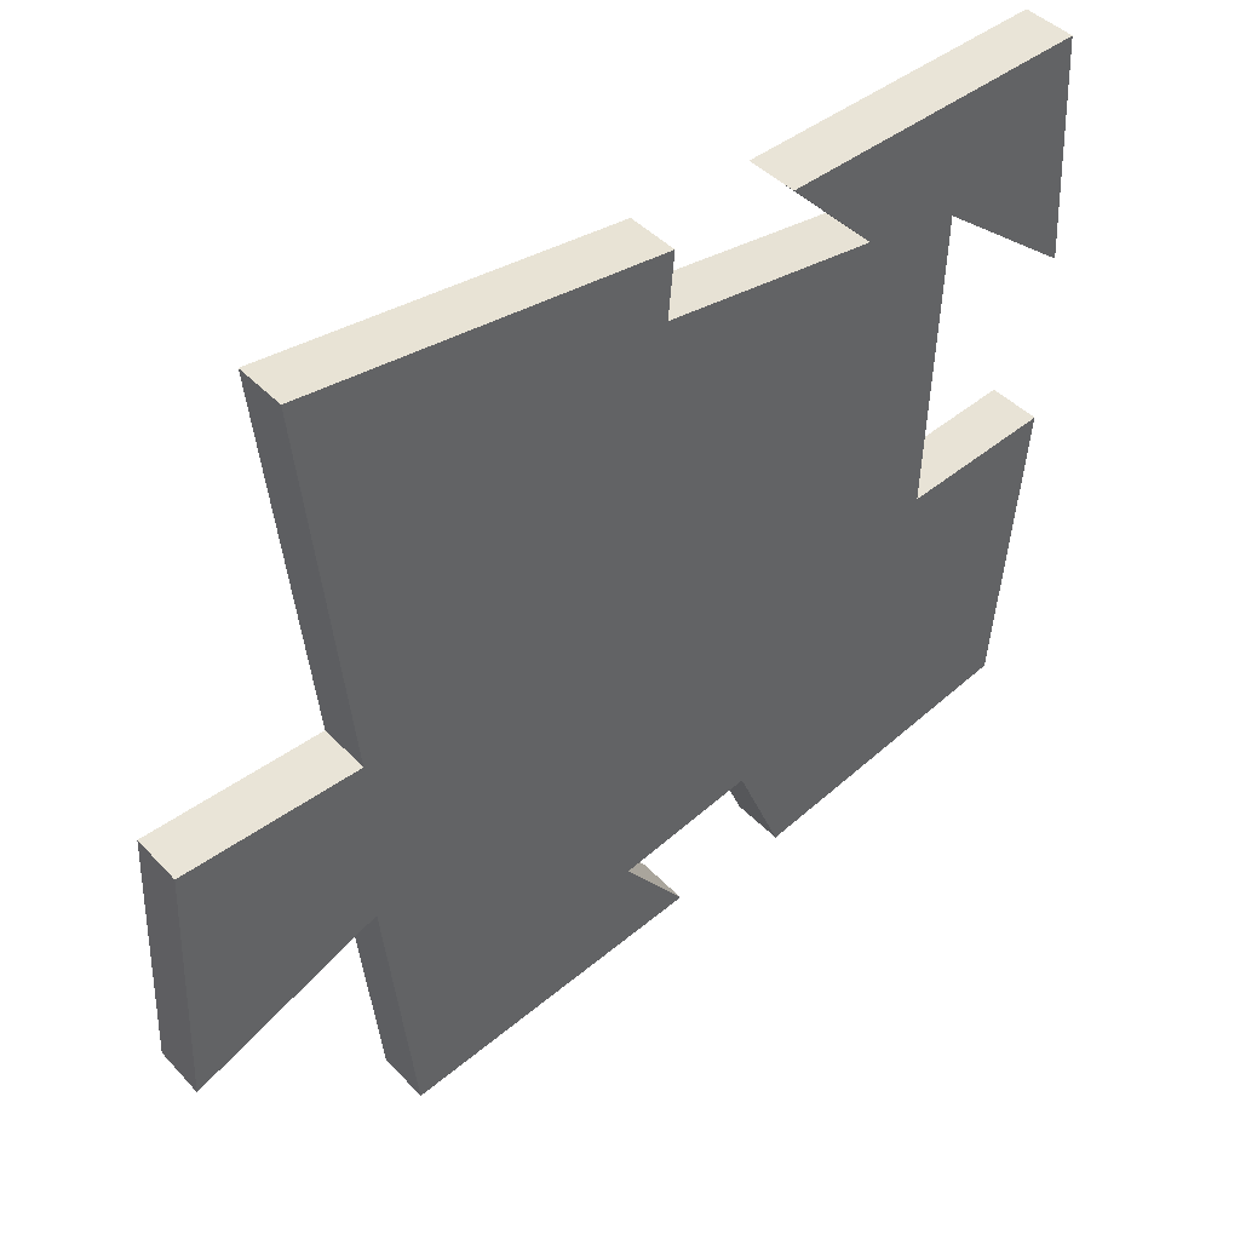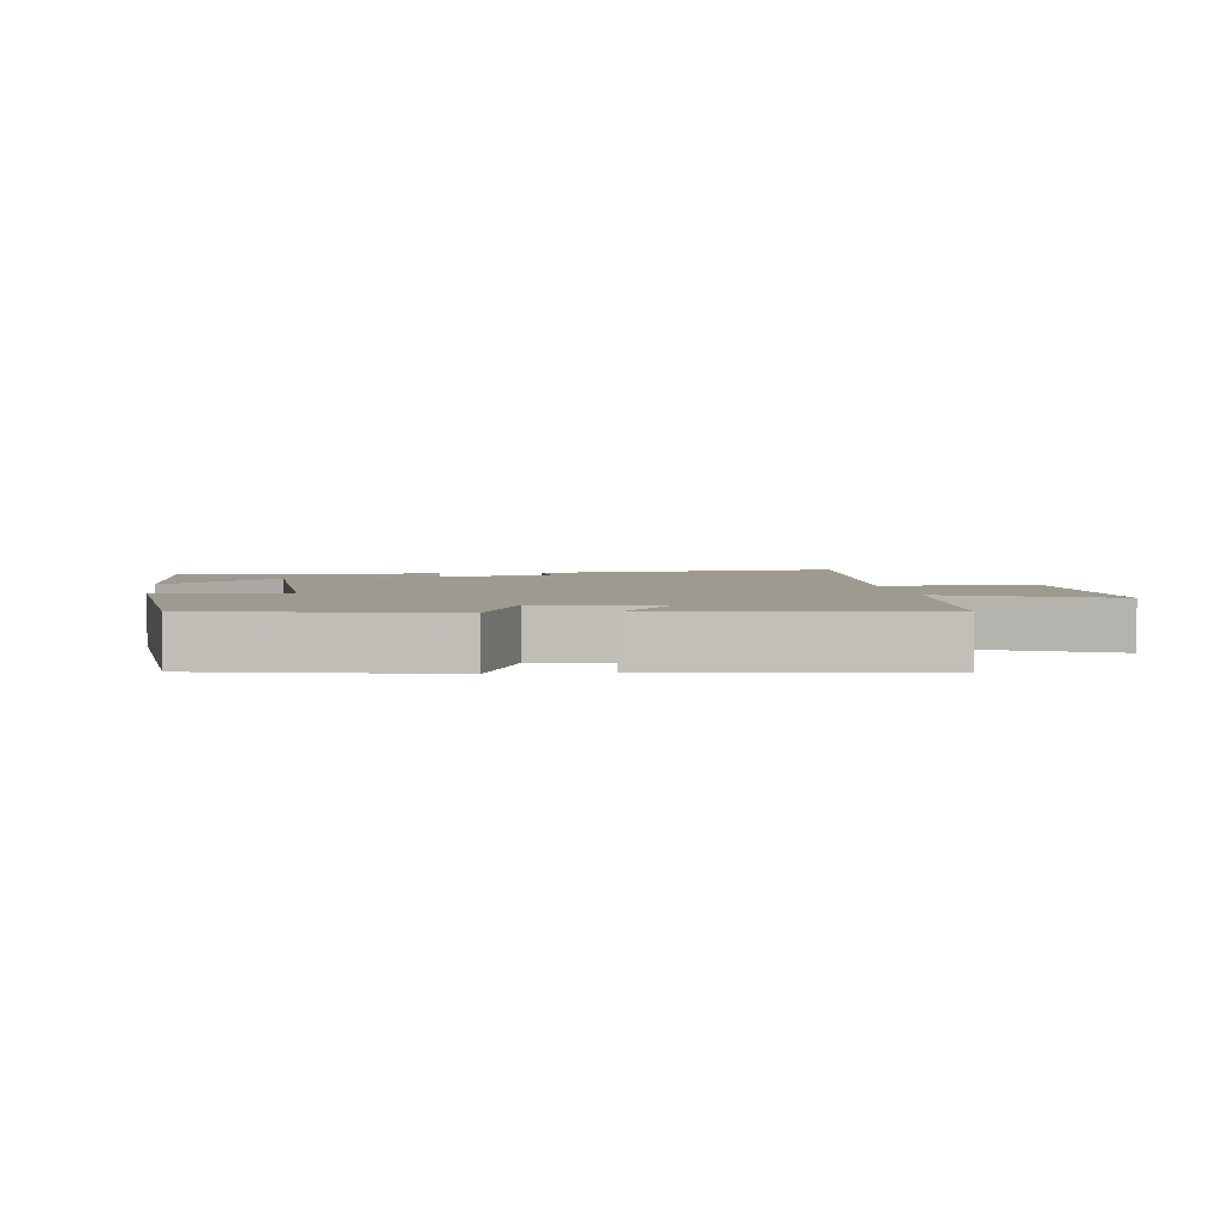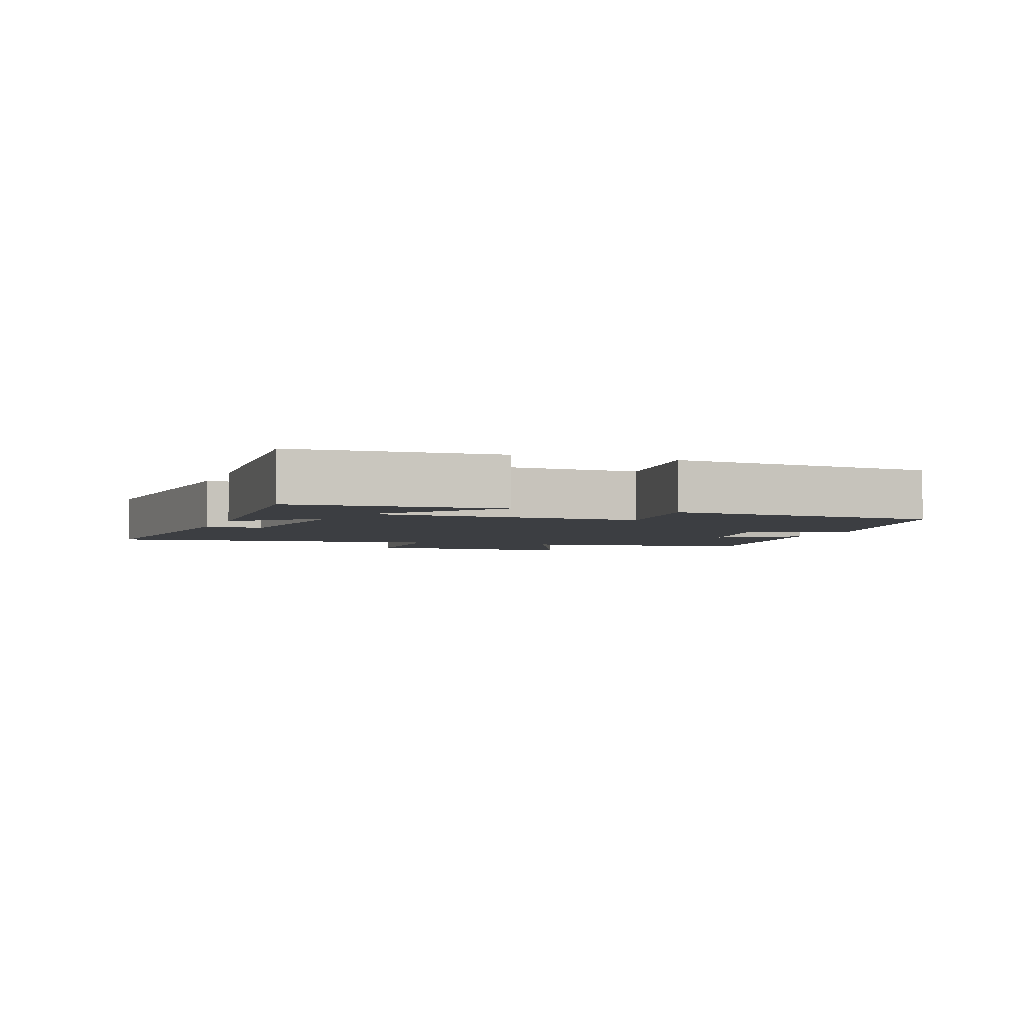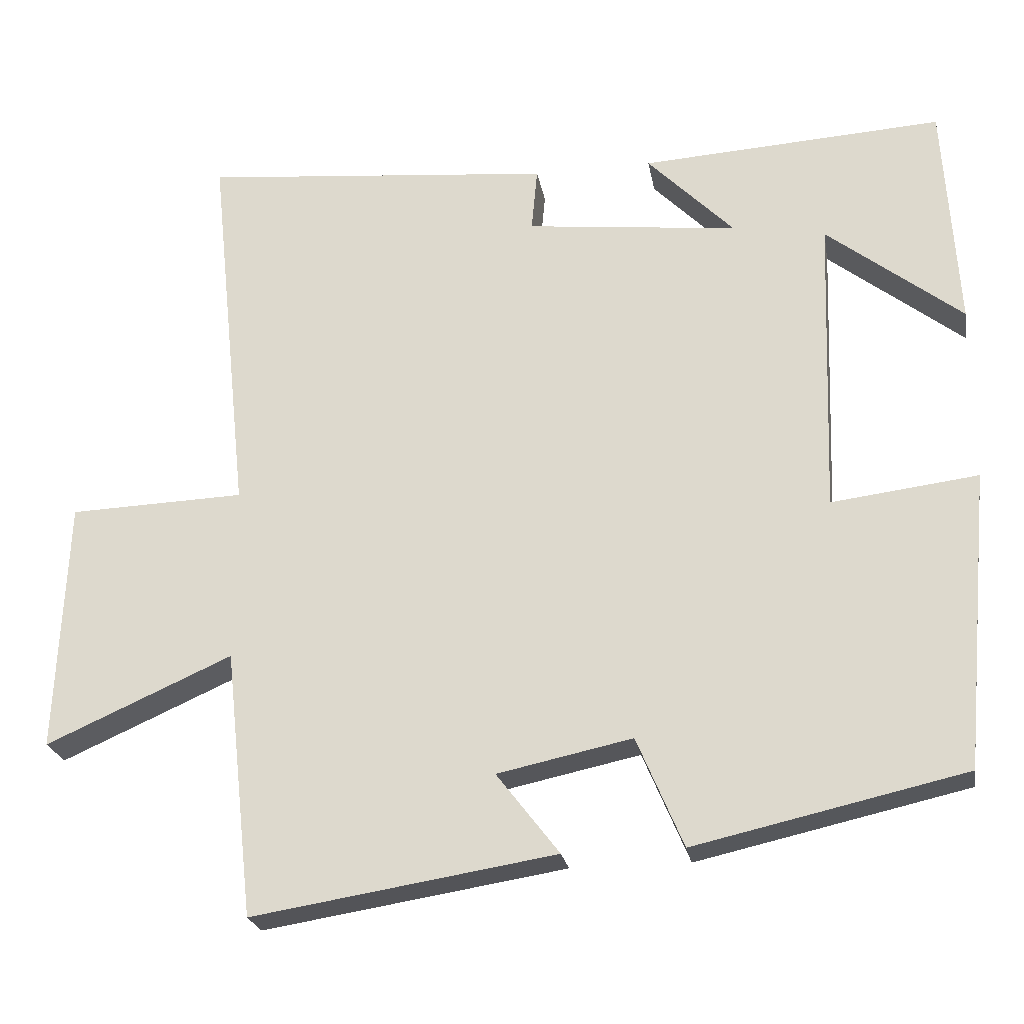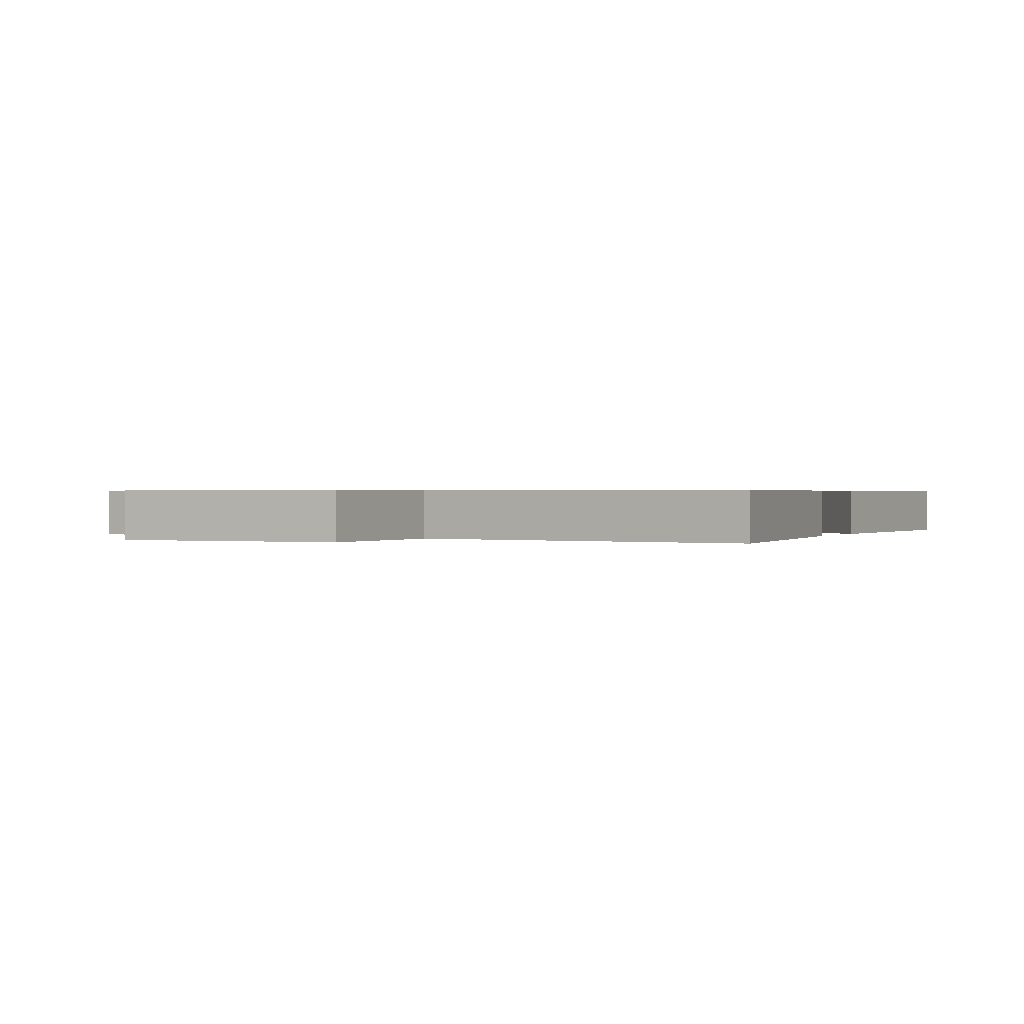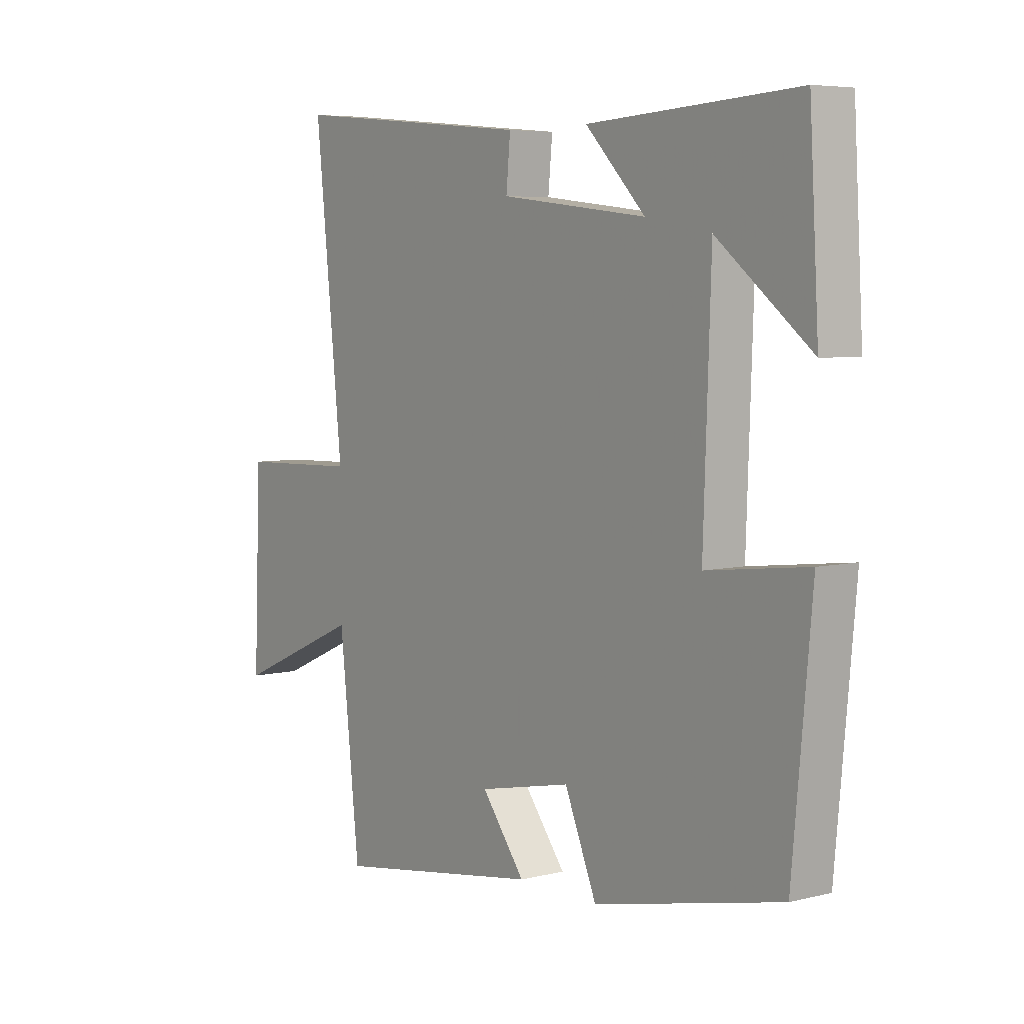
<metadata>
{"format":"obj","ext":"obj","renderer":"f3d","projection":"perspective","resolution":1024,"background":"white","views":[{"elev":43.4,"azim":-39.4,"up":"+Z"},{"elev":3.6,"azim":171.7,"up":"+Y"},{"elev":-3.4,"azim":70.1,"up":"+Y"},{"elev":-23.8,"azim":9.9,"up":"+Z"},{"elev":0.6,"azim":-64.3,"up":"+Y"},{"elev":5.8,"azim":53.2,"up":"+Z"}]}
</metadata>
<code>
v 0.482 0.07 0.524
v 0.5 0.07 0.218
v 0.319 0.07 0.36
v 0.305 0.07 -0.044
v 0.5 0.07 -0.02
v 0.463 0.07 -0.419
v 0.102 0.07 -0.5
v 0.04 0.07 -0.353
v -0.14 0.07 -0.391
v -0.056 0.07 -0.5
v -0.461 0.07 -0.564
v -0.5 0.07 -0.207
v -0.749 0.07 -0.317
v -0.735 0.07 0.021
v -0.5 0.07 0.029
v -0.554 0.07 0.544
v -0.082 0.07 0.5
v -0.09 0.07 0.414
v 0.194 0.07 0.382
v 0.078 0.07 0.5
v 0.482 0 0.524
v 0.5 0 0.218
v 0.319 0 0.36
v 0.305 0 -0.044
v 0.5 0 -0.02
v 0.463 0 -0.419
v 0.102 0 -0.5
v 0.04 0 -0.353
v -0.14 0 -0.391
v -0.056 0 -0.5
v -0.461 0 -0.564
v -0.5 0 -0.207
v -0.749 0 -0.317
v -0.735 0 0.021
v -0.5 0 0.029
v -0.554 0 0.544
v -0.082 0 0.5
v -0.09 0 0.414
v 0.194 0 0.382
v 0.078 0 0.5
f 19 20 1
f 15 16 17 18
f 15 18 19
f 12 13 14 15
f 11 12 15
f 10 11 15
f 9 10 15
f 8 9 15 19
f 6 7 8
f 5 6 8
f 4 5 8
f 3 4 8 19
f 1 2 3
f 1 3 19
f 21 40 39
f 38 37 36 35
f 39 38 35
f 35 34 33 32
f 35 32 31
f 35 31 30
f 35 30 29
f 39 35 29 28
f 28 27 26
f 28 26 25
f 28 25 24
f 39 28 24 23
f 23 22 21
f 39 23 21
f 1 21 22 2
f 2 22 23 3
f 3 23 24 4
f 4 24 25 5
f 5 25 26 6
f 6 26 27 7
f 7 27 28 8
f 8 28 29 9
f 9 29 30 10
f 10 30 31 11
f 11 31 32 12
f 12 32 33 13
f 13 33 34 14
f 14 34 35 15
f 15 35 36 16
f 16 36 37 17
f 17 37 38 18
f 18 38 39 19
f 19 39 40 20
f 20 40 21 1

</code>
